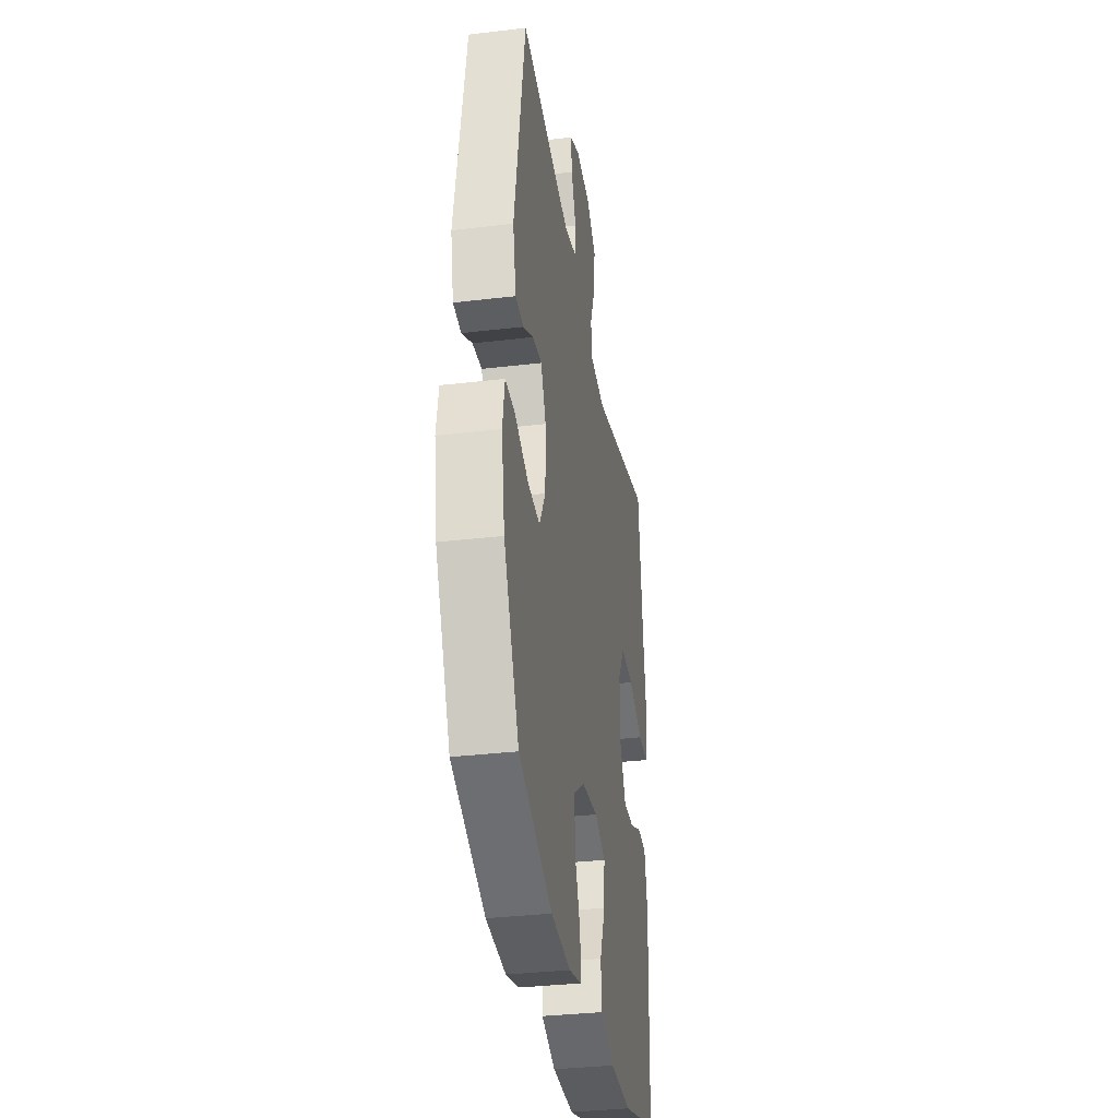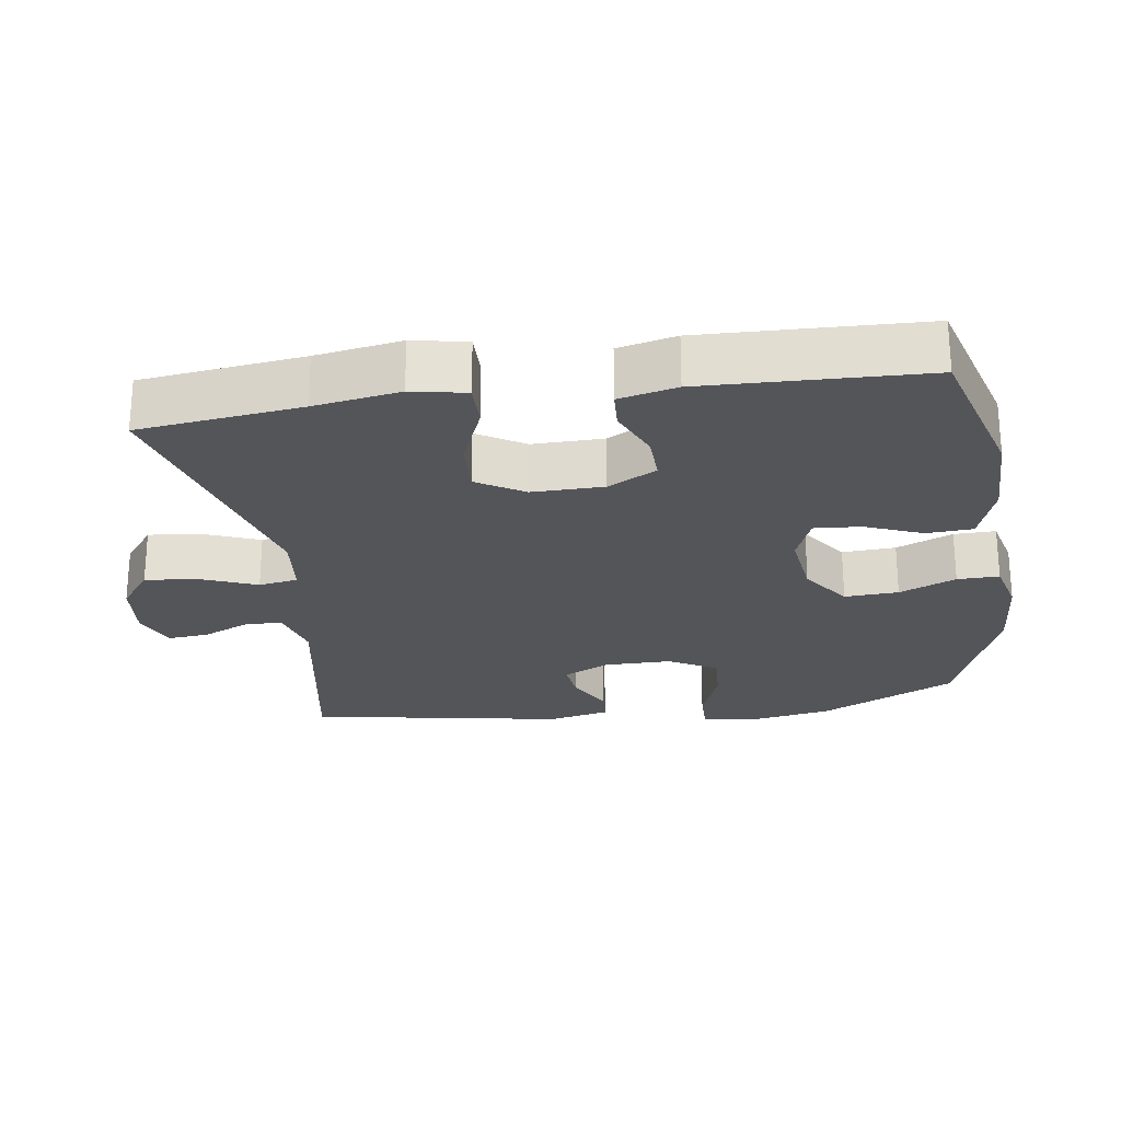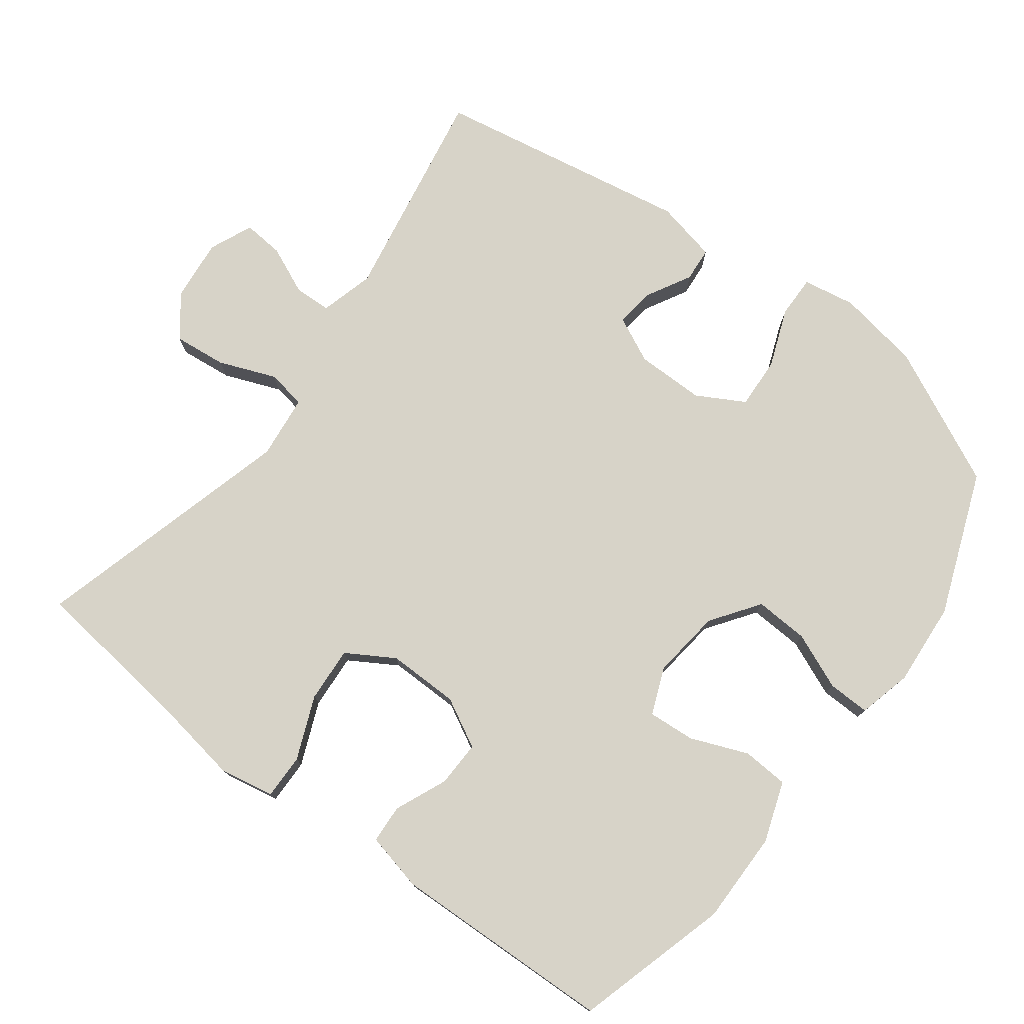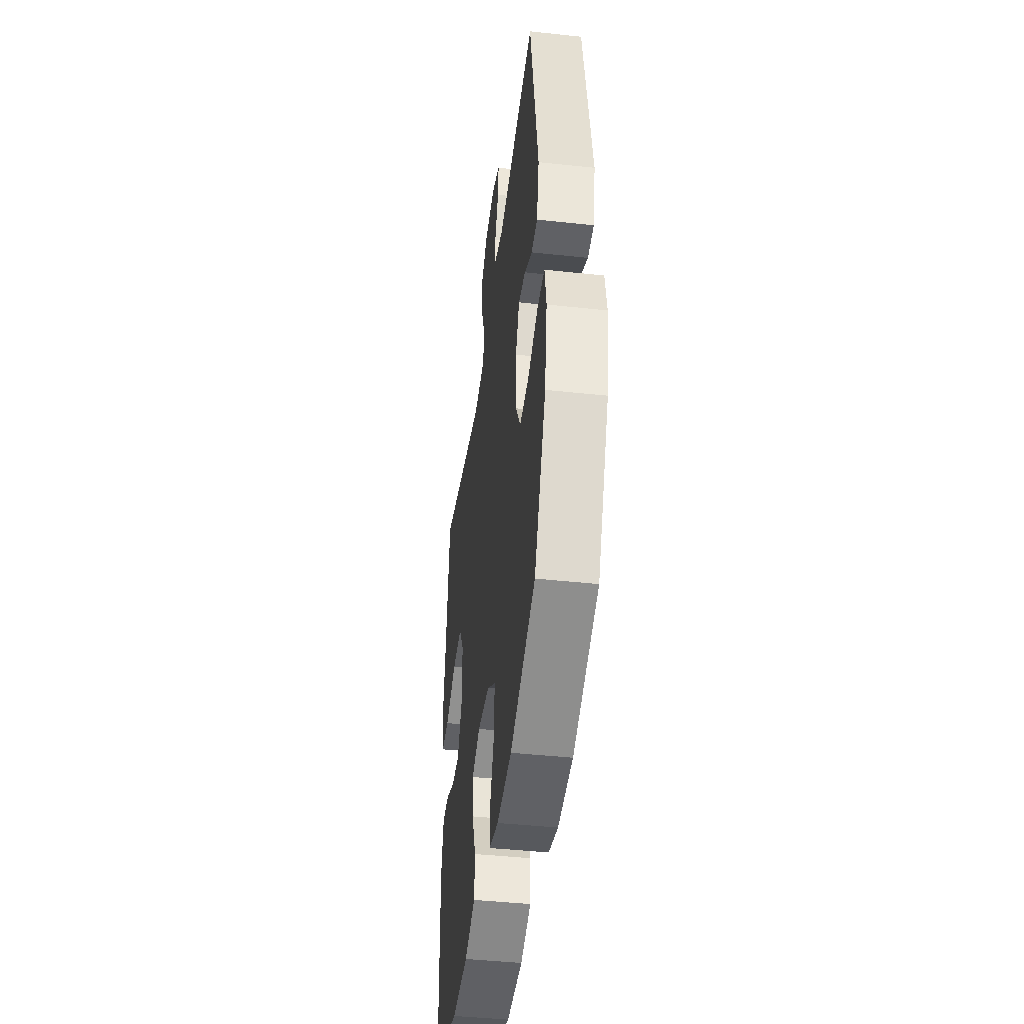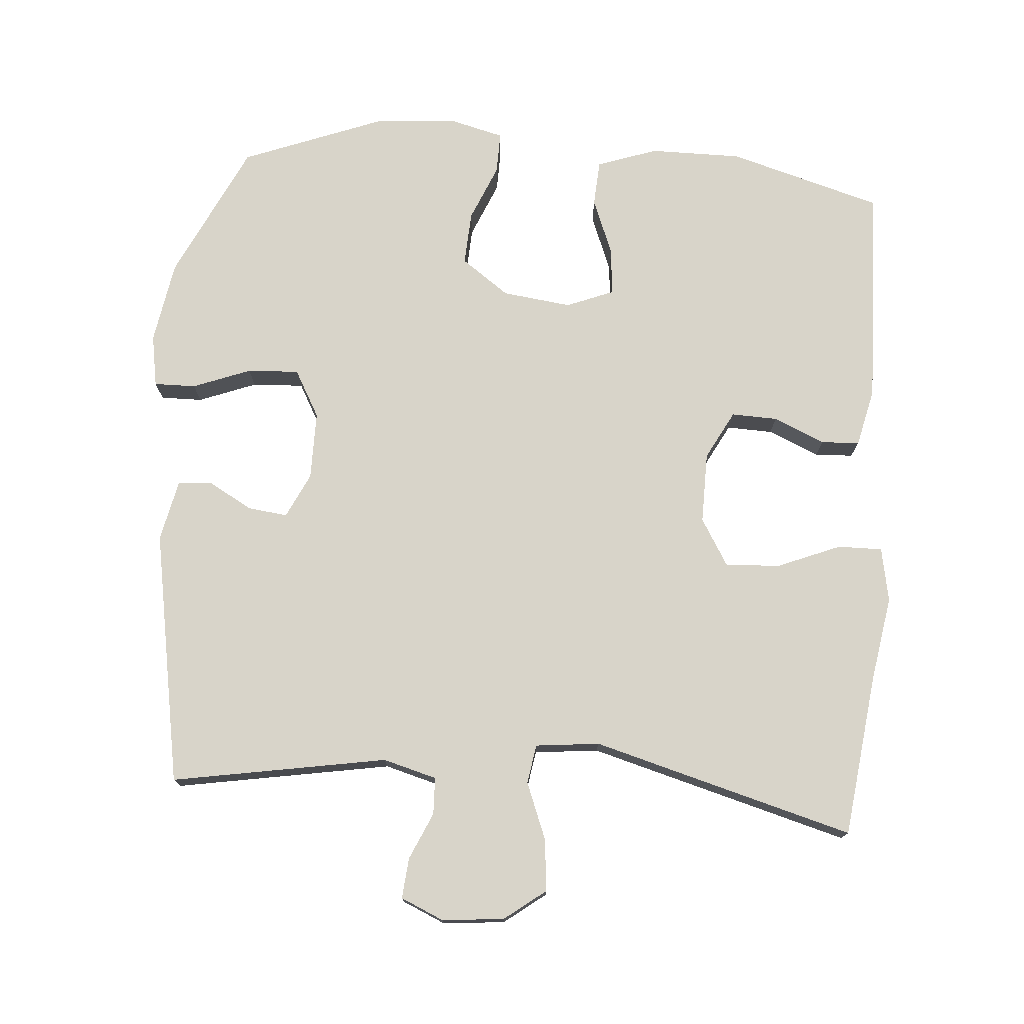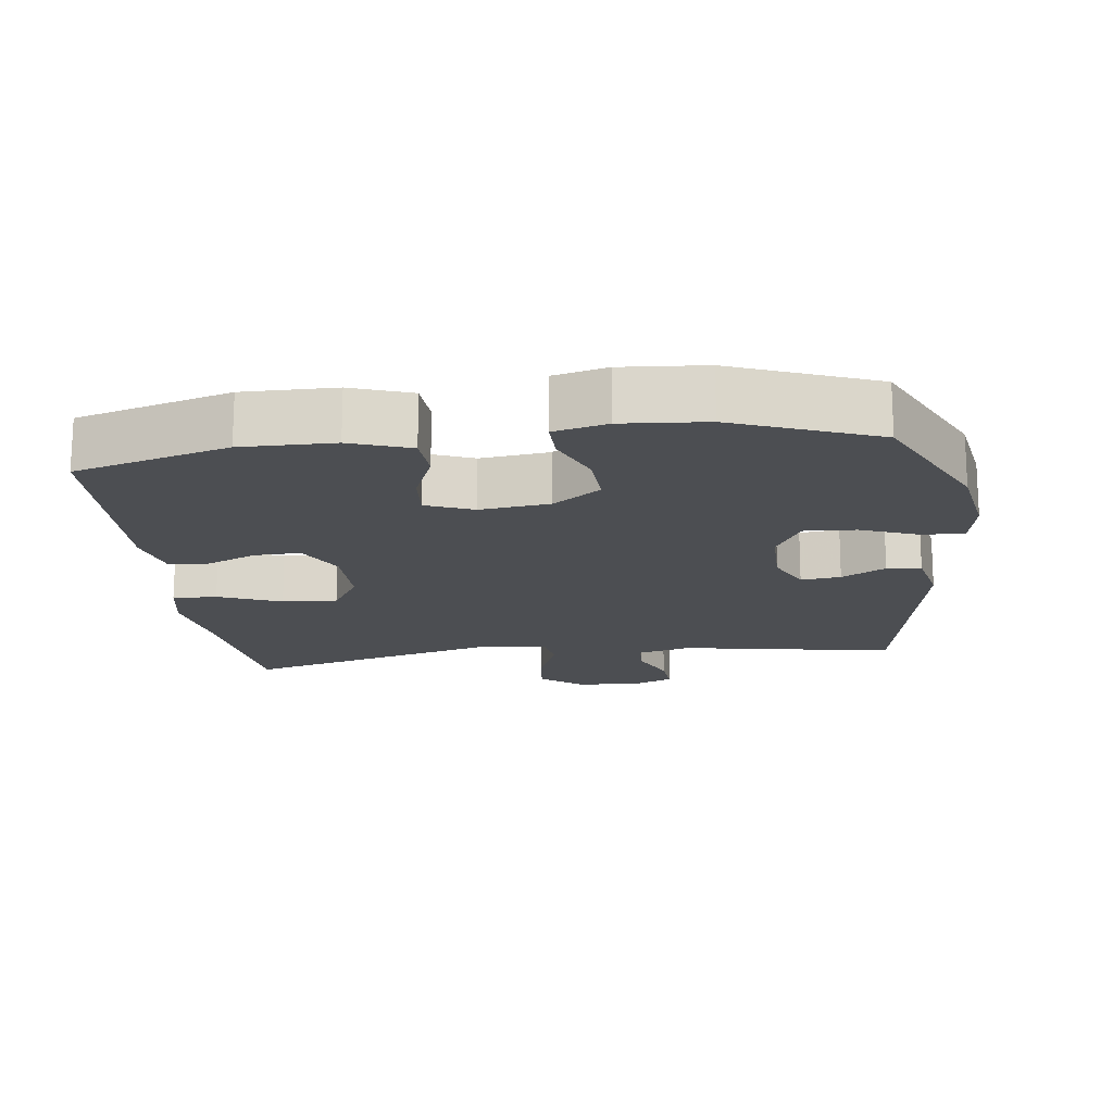
<metadata>
{"format":"obj","ext":"obj","renderer":"f3d","projection":"perspective","resolution":1024,"background":"white","views":[{"elev":-33.8,"azim":-80.8,"up":"+Z"},{"elev":-24.6,"azim":98.4,"up":"+Y"},{"elev":76.9,"azim":126.9,"up":"+Y"},{"elev":-43.5,"azim":-97.3,"up":"+Z"},{"elev":75.4,"azim":4.5,"up":"+Y"},{"elev":-16.9,"azim":-172.9,"up":"+Y"}]}
</metadata>
<code>
v 0.5 0.07 -0.5
v 0.28 0.07 -0.563
v 0.148 0.07 -0.562
v 0.062 0.07 -0.532
v 0.058 0.07 -0.466
v 0.091 0.07 -0.384
v 0.096 0.07 -0.317
v 0.029 0.07 -0.29
v -0.07 0.07 -0.302
v -0.139 0.07 -0.351
v -0.135 0.07 -0.428
v -0.101 0.07 -0.509
v -0.1 0.07 -0.569
v -0.176 0.07 -0.588
v -0.296 0.07 -0.579
v -0.5 0.07 -0.5
v -0.594 0.07 -0.304
v -0.614 0.07 -0.185
v -0.601 0.07 -0.11
v -0.541 0.07 -0.111
v -0.458 0.07 -0.143
v -0.384 0.07 -0.147
v -0.346 0.07 -0.079
v -0.346 0.07 0.019
v -0.377 0.07 0.084
v -0.434 0.07 0.077
v -0.497 0.07 0.042
v -0.546 0.07 0.046
v -0.565 0.07 0.134
v -0.5 0.07 0.5
v -0.191 0.07 0.446
v -0.114 0.07 0.467
v -0.112 0.07 0.52
v -0.142 0.07 0.588
v -0.147 0.07 0.646
v -0.085 0.07 0.673
v 0.004 0.07 0.664
v 0.063 0.07 0.619
v 0.055 0.07 0.544
v 0.023 0.07 0.463
v 0.032 0.07 0.407
v 0.124 0.07 0.397
v 0.5 0.07 0.5
v 0.528 0.07 0.267
v 0.548 0.07 0.144
v 0.533 0.07 0.066
v 0.469 0.07 0.067
v 0.379 0.07 0.104
v 0.3 0.07 0.109
v 0.259 0.07 0.041
v 0.26 0.07 -0.061
v 0.297 0.07 -0.131
v 0.363 0.07 -0.129
v 0.437 0.07 -0.097
v 0.492 0.07 -0.1
v 0.511 0.07 -0.183
v 0.5 0 -0.5
v 0.28 0 -0.563
v 0.148 0 -0.562
v 0.062 0 -0.532
v 0.058 0 -0.466
v 0.091 0 -0.384
v 0.096 0 -0.317
v 0.029 0 -0.29
v -0.07 0 -0.302
v -0.139 0 -0.351
v -0.135 0 -0.428
v -0.101 0 -0.509
v -0.1 0 -0.569
v -0.176 0 -0.588
v -0.296 0 -0.579
v -0.5 0 -0.5
v -0.594 0 -0.304
v -0.614 0 -0.185
v -0.601 0 -0.11
v -0.541 0 -0.111
v -0.458 0 -0.143
v -0.384 0 -0.147
v -0.346 0 -0.079
v -0.346 0 0.019
v -0.377 0 0.084
v -0.434 0 0.077
v -0.497 0 0.042
v -0.546 0 0.046
v -0.565 0 0.134
v -0.5 0 0.5
v -0.191 0 0.446
v -0.114 0 0.467
v -0.112 0 0.52
v -0.142 0 0.588
v -0.147 0 0.646
v -0.085 0 0.673
v 0.004 0 0.664
v 0.063 0 0.619
v 0.055 0 0.544
v 0.023 0 0.463
v 0.032 0 0.407
v 0.124 0 0.397
v 0.5 0 0.5
v 0.528 0 0.267
v 0.548 0 0.144
v 0.533 0 0.066
v 0.469 0 0.067
v 0.379 0 0.104
v 0.3 0 0.109
v 0.259 0 0.041
v 0.26 0 -0.061
v 0.297 0 -0.131
v 0.363 0 -0.129
v 0.437 0 -0.097
v 0.492 0 -0.1
v 0.511 0 -0.183
f 4 5 6
f 3 4 6
f 2 3 6
f 1 2 6
f 56 1 6
f 55 56 6
f 54 55 6
f 53 54 6
f 52 53 6 7
f 51 52 7 8
f 50 51 8 9
f 49 50 9 10
f 46 47 48
f 45 46 48
f 44 45 48
f 44 48 49
f 43 44 49
f 42 43 49
f 41 42 49 10
f 38 39 40
f 37 38 40
f 36 37 40
f 35 36 40
f 34 35 40
f 33 34 40
f 40 41 10
f 33 40 10
f 32 33 10
f 29 30 31
f 28 29 31
f 27 28 31
f 26 27 31
f 25 26 31 32
f 24 25 32 10
f 19 20 21
f 18 19 21
f 17 18 21
f 16 17 21
f 15 16 21
f 14 15 21
f 13 14 21
f 12 13 21
f 11 12 21
f 11 21 22
f 23 24 10 11
f 11 22 23
f 62 61 60
f 62 60 59
f 62 59 58
f 62 58 57
f 62 57 112
f 62 112 111
f 62 111 110
f 62 110 109
f 63 62 109 108
f 64 63 108 107
f 65 64 107 106
f 66 65 106 105
f 104 103 102
f 104 102 101
f 104 101 100
f 105 104 100
f 105 100 99
f 105 99 98
f 66 105 98 97
f 96 95 94
f 96 94 93
f 96 93 92
f 96 92 91
f 96 91 90
f 96 90 89
f 66 97 96
f 66 96 89
f 66 89 88
f 87 86 85
f 87 85 84
f 87 84 83
f 87 83 82
f 88 87 82 81
f 66 88 81 80
f 77 76 75
f 77 75 74
f 77 74 73
f 77 73 72
f 77 72 71
f 77 71 70
f 77 70 69
f 77 69 68
f 77 68 67
f 78 77 67
f 67 66 80 79
f 79 78 67
f 1 57 58 2
f 2 58 59 3
f 3 59 60 4
f 4 60 61 5
f 5 61 62 6
f 6 62 63 7
f 7 63 64 8
f 8 64 65 9
f 9 65 66 10
f 10 66 67 11
f 11 67 68 12
f 12 68 69 13
f 13 69 70 14
f 14 70 71 15
f 15 71 72 16
f 16 72 73 17
f 17 73 74 18
f 18 74 75 19
f 19 75 76 20
f 20 76 77 21
f 21 77 78 22
f 22 78 79 23
f 23 79 80 24
f 24 80 81 25
f 25 81 82 26
f 26 82 83 27
f 27 83 84 28
f 28 84 85 29
f 29 85 86 30
f 30 86 87 31
f 31 87 88 32
f 32 88 89 33
f 33 89 90 34
f 34 90 91 35
f 35 91 92 36
f 36 92 93 37
f 37 93 94 38
f 38 94 95 39
f 39 95 96 40
f 40 96 97 41
f 41 97 98 42
f 42 98 99 43
f 43 99 100 44
f 44 100 101 45
f 45 101 102 46
f 46 102 103 47
f 47 103 104 48
f 48 104 105 49
f 49 105 106 50
f 50 106 107 51
f 51 107 108 52
f 52 108 109 53
f 53 109 110 54
f 54 110 111 55
f 55 111 112 56
f 56 112 57 1

</code>
